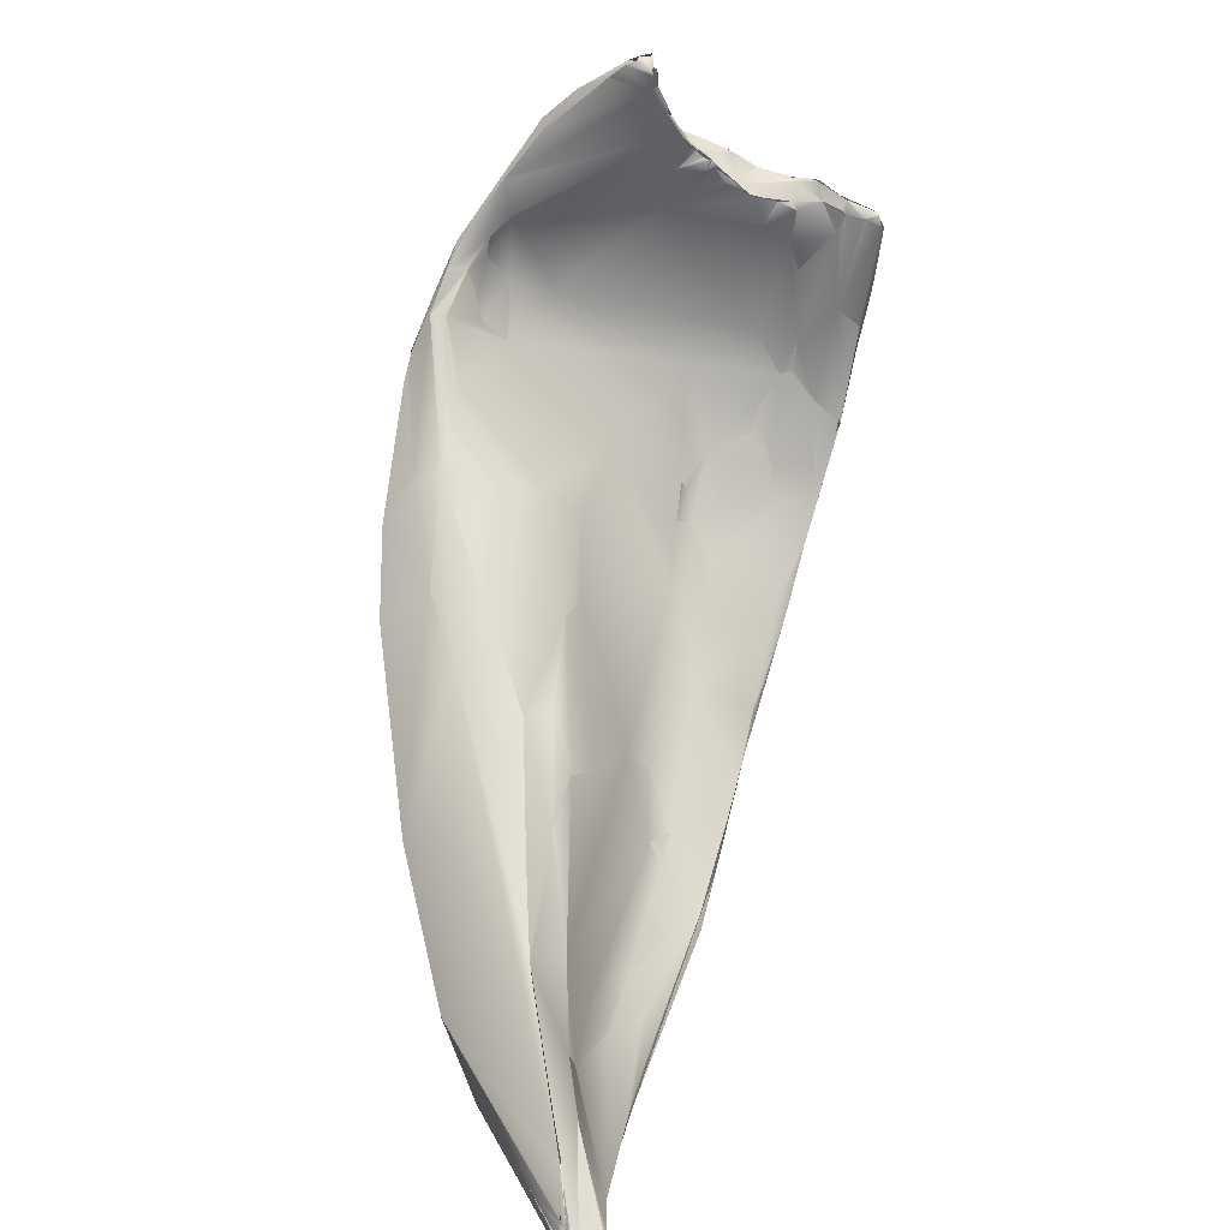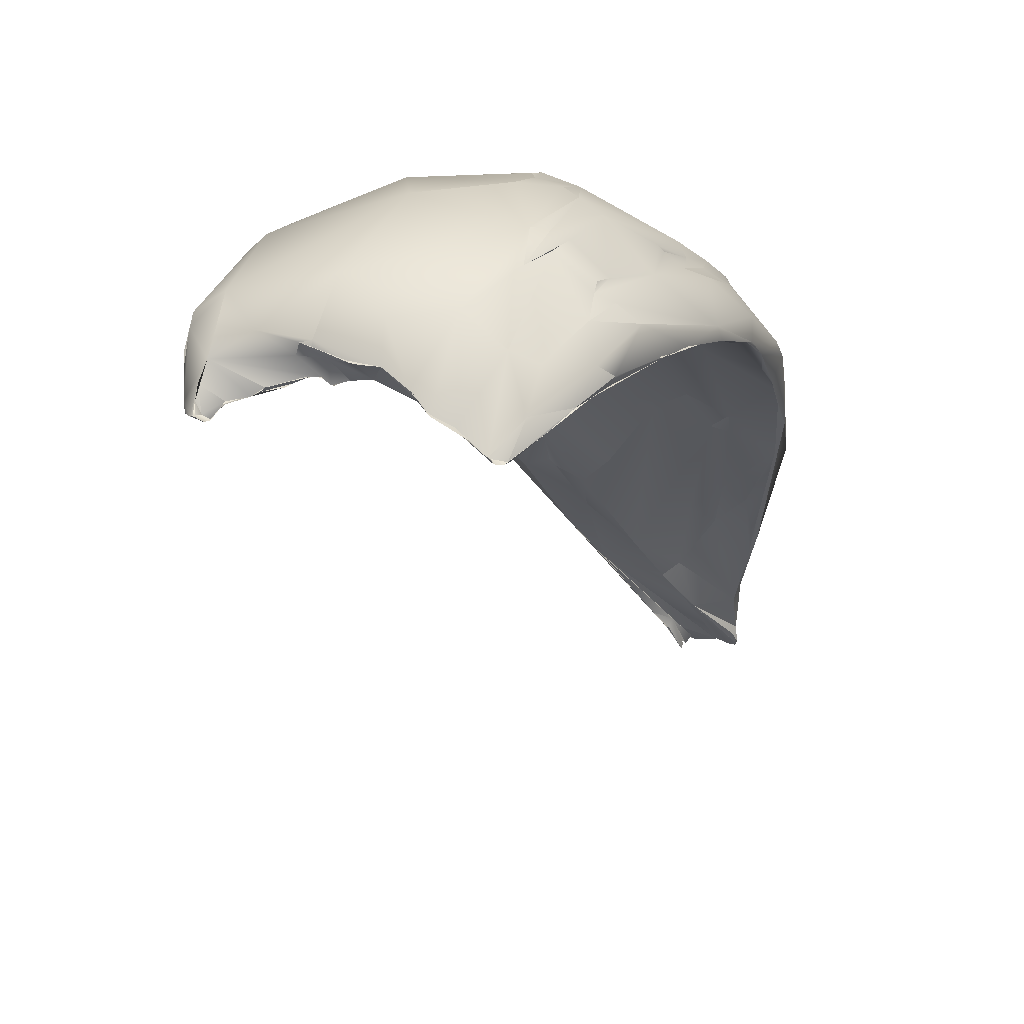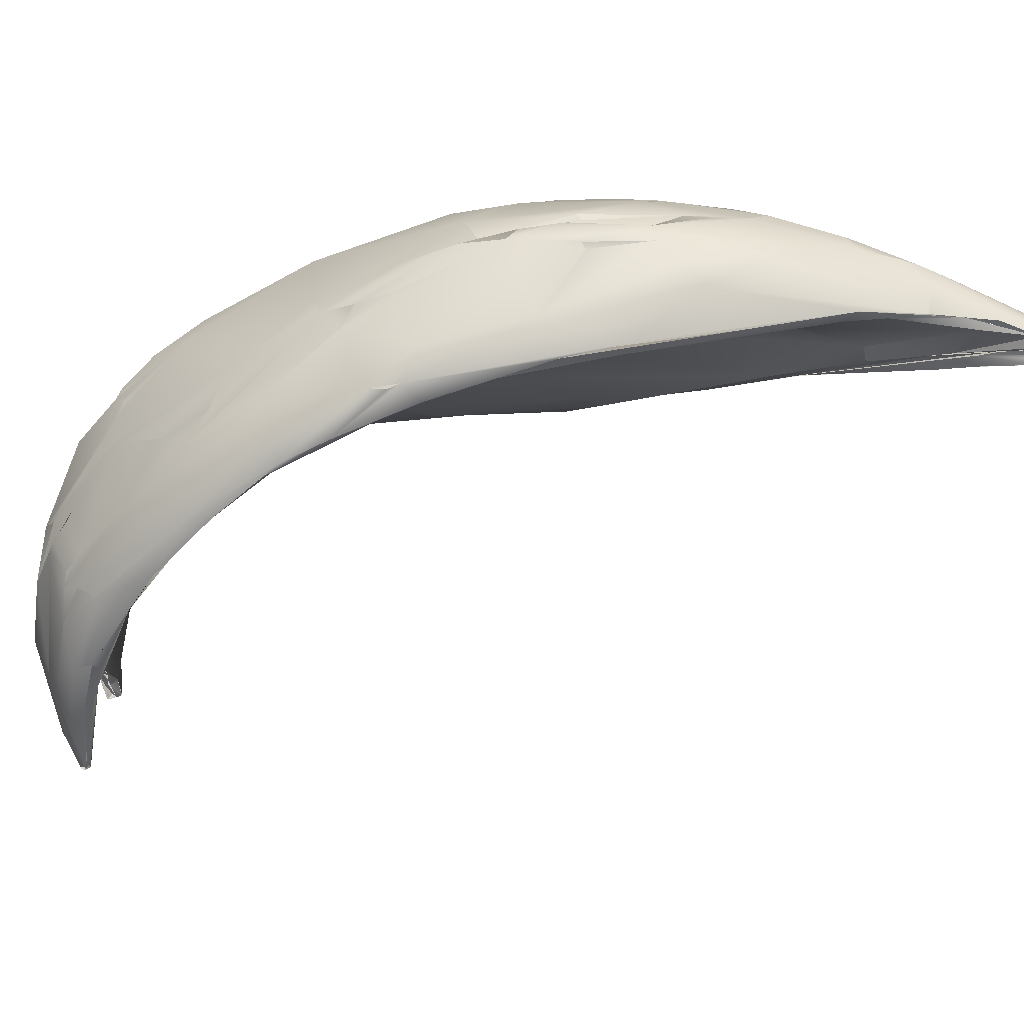
<metadata>
{"format":"obj","ext":"obj","renderer":"f3d","projection":"perspective","resolution":1024,"background":"white","views":[{"elev":-57.7,"azim":76.2,"up":"+Y"},{"elev":42.6,"azim":127.6,"up":"+Y"},{"elev":-57.0,"azim":-104.2,"up":"+Z"}]}
</metadata>
<code>
g default
v -0.9472 5.456 -0.1912
v -0.936 5.517 -0.1871
v -0.9248 5.548 -0.1814
v -0.9175 5.565 -0.1809
v -0.9597 5.442 -0.2169
v -0.9542 5.485 -0.2134
v -0.9502 5.501 -0.2092
v -0.9079 5.603 -0.193
v -0.9612 5.454 -0.2291
v -0.9513 5.509 -0.2168
v -0.9255 5.569 -0.1978
v -0.9549 5.506 -0.2513
v -0.9597 5.477 -0.2375
v -0.957 5.488 -0.2349
v -0.9453 5.544 -0.2377
v -0.9371 5.443 -0.1765
v -0.9349 5.456 -0.1752
v -0.932 5.482 -0.1775
v -0.9401 5.435 -0.183
v -0.933 5.467 -0.1744
v -0.9166 5.501 -0.163
v -0.9191 5.526 -0.1707
v -0.9198 5.52 -0.1689
v -0.9605 5.399 -0.2236
v -0.9199 5.598 -0.2231
v -0.9413 5.548 -0.2419
v -0.922 5.591 -0.2452
v -0.9406 5.554 -0.2451
v -0.9291 5.578 -0.2522
v -0.9336 5.423 -0.1744
v -0.8907 5.55 -0.1501
v -0.8911 5.567 -0.1558
v -0.8924 5.606 -0.1721
v -0.9611 5.393 -0.2371
v -0.9583 5.444 -0.2603
v -0.9585 5.461 -0.2561
v -0.951 5.504 -0.2599
v -0.9491 5.491 -0.2738
v -0.9417 5.541 -0.2615
v -0.9392 5.538 -0.2636
v -0.9198 5.406 -0.17
v -0.8767 5.529 -0.1365
v -0.9422 5.373 -0.1943
v -0.9588 5.359 -0.2332
v -0.8577 5.652 -0.1644
v -0.9611 5.372 -0.2362
v -0.8639 5.67 -0.1974
v -0.9009 5.629 -0.2513
v -0.9527 5.333 -0.2306
v -0.9555 5.354 -0.2529
v -0.9436 5.477 -0.2843
v -0.8943 5.628 -0.2692
v -0.8668 5.472 -0.1354
v -0.9454 5.296 -0.2339
v -0.9411 5.314 -0.2225
v -0.9473 5.355 -0.2648
v -0.9421 5.376 -0.2697
v -0.9443 5.393 -0.2738
v -0.8666 5.667 -0.2493
v -0.8697 5.663 -0.2631
v -0.8821 5.647 -0.2694
v -0.9291 5.31 -0.2189
v -0.9456 5.275 -0.2452
v -0.948 5.273 -0.2583
v -0.9473 5.293 -0.2615
v -0.9496 5.315 -0.2579
v -0.9428 5.323 -0.2603
v -0.9175 5.415 -0.2546
v -0.9097 5.455 -0.2632
v -0.9369 5.398 -0.2737
v -0.9214 5.442 -0.2747
v -0.9142 5.557 -0.2991
v -0.8069 5.577 -0.104
v -0.9343 5.276 -0.2356
v -0.9324 5.282 -0.2333
v -0.9335 5.276 -0.2363
v -0.9304 5.28 -0.2351
v -0.9455 5.277 -0.2632
v -0.9388 5.29 -0.2596
v -0.9063 5.373 -0.2358
v -0.9446 5.283 -0.2654
v -0.9414 5.292 -0.2628
v -0.9014 5.432 -0.2444
v -0.8163 5.721 -0.2023
v -0.889 5.525 -0.2771
v -0.8985 5.543 -0.3103
v -0.9047 5.51 -0.3021
v -0.8724 5.651 -0.2787
v -0.8869 5.612 -0.3038
v -0.7874 5.622 -0.09851
v -0.9243 5.278 -0.2346
v -0.9207 5.283 -0.2328
v -0.9128 5.309 -0.2296
v -0.786 5.716 -0.1527
v -0.9174 5.327 -0.2429
v -0.8081 5.728 -0.2142
v -0.8802 5.531 -0.2681
v -0.8833 5.538 -0.2754
v -0.8812 5.544 -0.2798
v -0.8289 5.702 -0.2682
v -0.7756 5.621 -0.09607
v -0.8468 5.448 -0.1615
v -0.9063 5.306 -0.2291
v -0.9072 5.305 -0.2302
v -0.8947 5.367 -0.2301
v -0.8452 5.559 -0.2474
v -0.7875 5.744 -0.2028
v -0.8583 5.568 -0.2625
v -0.8816 5.571 -0.3136
v -0.8705 5.618 -0.3197
v -0.8628 5.634 -0.3188
v -0.8633 5.392 -0.2028
v -0.87 5.411 -0.2223
v -0.8394 5.626 -0.2847
v -0.8225 5.697 -0.2903
v -0.8384 5.68 -0.2982
v -0.8615 5.605 -0.3188
v -0.8332 5.646 -0.3268
v -0.7787 5.573 -0.1251
v -0.7436 5.689 -0.1013
v -0.7956 5.533 -0.144
v -0.8373 5.436 -0.1937
v -0.8359 5.463 -0.2061
v -0.8226 5.495 -0.2122
v -0.8313 5.513 -0.2253
v -0.768 5.757 -0.2106
v -0.8119 5.708 -0.2853
v -0.8463 5.624 -0.3199
v -0.7485 5.632 -0.1063
v -0.8011 5.508 -0.182
v -0.808 5.512 -0.2015
v -0.8054 5.518 -0.1979
v -0.7896 5.61 -0.2086
v -0.7704 5.755 -0.23
v -0.8042 5.663 -0.2626
v -0.7853 5.731 -0.2839
v -0.8033 5.709 -0.306
v -0.8256 5.677 -0.3224
v -0.7199 5.68 -0.09253
v -0.7399 5.626 -0.1202
v -0.7851 5.584 -0.1995
v -0.7646 5.653 -0.2021
v -0.7625 5.76 -0.2169
v -0.7653 5.757 -0.2446
v -0.7634 5.754 -0.2617
v -0.7935 5.688 -0.2832
v -0.7881 5.727 -0.2858
v -0.7081 5.696 -0.09314
v -0.7468 5.646 -0.1764
v -0.722 5.758 -0.16
v -0.7348 5.775 -0.2241
v -0.7771 5.695 -0.2598
v -0.7606 5.709 -0.2585
v -0.7789 5.699 -0.2683
v -0.7645 5.71 -0.2633
v -0.7944 5.716 -0.2958
v -0.805 5.671 -0.3245
v -0.8059 5.675 -0.3318
v -0.7095 5.668 -0.1213
v -0.6888 5.723 -0.1046
v -0.7007 5.717 -0.1448
v -0.7435 5.702 -0.2156
v -0.7702 5.708 -0.2831
v -0.6872 5.701 -0.09888
v -0.6805 5.716 -0.09924
v -0.6843 5.698 -0.1077
v -0.6899 5.712 -0.1278
v -0.7433 5.725 -0.2706
v -0.7761 5.696 -0.3342
v -0.7709 5.709 -0.3334
v -0.6634 5.717 -0.114
v -0.6788 5.716 -0.1227
v -0.687 5.781 -0.1921
v -0.7265 5.773 -0.2615
v -0.75 5.742 -0.3051
v -0.7642 5.708 -0.3093
v -0.6666 5.714 -0.1025
v -0.6582 5.737 -0.1141
v -0.6585 5.727 -0.123
v -0.672 5.735 -0.1383
v -0.6769 5.745 -0.1664
v -0.6995 5.783 -0.2612
v -0.7082 5.779 -0.2679
v -0.7308 5.729 -0.2915
v -0.7144 5.759 -0.3014
v -0.7437 5.72 -0.3069
v -0.6523 5.725 -0.1052
v -0.646 5.725 -0.1094
v -0.7029 5.743 -0.2469
v -0.7146 5.772 -0.2759
v -0.7174 5.735 -0.2926
v -0.7354 5.717 -0.329
v -0.7493 5.712 -0.3367
v -0.6467 5.727 -0.1222
v -0.6352 5.733 -0.1311
v -0.673 5.781 -0.2776
v -0.6991 5.777 -0.2786
v -0.6925 5.74 -0.3054
v -0.7021 5.765 -0.3024
v -0.7027 5.73 -0.3217
v -0.7016 5.757 -0.3145
v -0.7075 5.746 -0.327
v -0.6958 5.74 -0.2996
v -0.6938 5.764 -0.3064
v -0.7118 5.728 -0.339
v -0.6764 5.747 -0.2805
v -0.6796 5.742 -0.3051
v -0.6774 5.761 -0.3153
v -0.6738 5.742 -0.3038
v -0.6141 5.732 -0.1224
v -0.5891 5.757 -0.1506
v -0.6145 5.779 -0.2058
v -0.6548 5.736 -0.3341
v -0.5791 5.742 -0.1354
v -0.6287 5.777 -0.2719
v -0.6338 5.746 -0.2931
v -0.6474 5.737 -0.3191
v -0.6701 5.741 -0.3374
v -0.6615 5.751 -0.3323
v -0.5569 5.738 -0.1495
v -0.6042 5.775 -0.2445
v -0.6188 5.743 -0.2849
v -0.631 5.765 -0.3002
v -0.6389 5.759 -0.3149
v -0.5909 5.743 -0.2125
v -0.6169 5.748 -0.2124
v -0.5865 5.74 -0.228
v -0.6118 5.744 -0.267
v -0.5694 5.742 -0.142
v -0.5705 5.761 -0.1884
v -0.5754 5.752 -0.2101
v -0.5759 5.762 -0.2125
v -0.5778 5.743 -0.2201
v -0.5801 5.741 -0.2247
v -0.5791 5.764 -0.2185
v -0.5838 5.742 -0.2338
v -0.5818 5.754 -0.2252
v -0.5804 5.76 -0.2408
v -0.5802 5.761 -0.2393
v -0.5962 5.742 -0.259
v -0.5927 5.743 -0.2397
v -0.594 5.743 -0.2511
v -0.5911 5.744 -0.2451
v -0.6133 5.746 -0.3252
v -0.5504 5.748 -0.173
v -0.5674 5.736 -0.2081
v -0.5743 5.74 -0.2142
v -0.5741 5.742 -0.215
v -0.5802 5.739 -0.2286
v -0.5801 5.739 -0.2294
v -0.5796 5.74 -0.2286
v -0.5818 5.76 -0.2459
v -0.5863 5.761 -0.2563
v -0.5958 5.742 -0.2705
v -0.594 5.742 -0.278
v -0.6194 5.737 -0.3331
v -0.639 5.741 -0.3357
v -0.5437 5.729 -0.1633
v -0.5458 5.728 -0.1859
v -0.5435 5.732 -0.1899
v -0.5584 5.735 -0.1993
v -0.5534 5.734 -0.1976
v -0.5859 5.752 -0.2788
v -0.5855 5.755 -0.2767
v -0.5828 5.752 -0.2852
v -0.591 5.745 -0.295
v -0.5821 5.75 -0.2897
v -0.6058 5.741 -0.3068
v -0.5341 5.726 -0.1697
v -0.5394 5.741 -0.176
v -0.5361 5.724 -0.1859
v -0.5858 5.746 -0.3031
v -0.5931 5.739 -0.3085
v -0.5916 5.735 -0.3182
v -0.5862 5.743 -0.3068
v -0.5876 5.74 -0.3149
v -0.592 5.731 -0.3274
v -0.5928 5.734 -0.3295
v -0.5959 5.732 -0.3287
v -0.5329 5.724 -0.1842
v -0.5321 5.73 -0.184
v -0.5342 5.727 -0.1879
v -0.5262 5.731 -0.1823
v -0.5871 5.734 -0.3251
v -0.9264 5.546 -0.1846
v -0.9368 5.445 -0.1768
v -0.9441 5.541 -0.2412
v -0.9315 5.572 -0.2423
v -0.9189 5.601 -0.2489
v -0.9452 5.274 -0.2469
v -0.9484 5.335 -0.2614
v -0.9324 5.276 -0.2354
v -0.9285 5.276 -0.2339
v -0.9272 5.276 -0.2344
v -0.9325 5.287 -0.2311
v -0.9298 5.282 -0.2357
v -0.9293 5.279 -0.2341
v -0.9298 5.279 -0.2346
v -0.9476 5.273 -0.2572
v -0.9435 5.282 -0.265
v -0.944 5.282 -0.2653
v -0.9137 5.508 -0.3049
v -0.9236 5.281 -0.2334
v -0.9219 5.282 -0.2339
v -0.9211 5.279 -0.2339
v -0.9224 5.279 -0.2336
v -0.9196 5.285 -0.2334
v -0.9182 5.284 -0.2328
v -0.918 5.278 -0.2352
v -0.9213 5.296 -0.2327
v -0.907 5.305 -0.229
v -0.8964 5.325 -0.2235
v -0.871 5.591 -0.3169
v -0.8663 5.624 -0.3209
v -0.864 5.392 -0.2034
v -0.8626 5.392 -0.2023
v -0.7092 5.691 -0.09326
v -0.8147 5.669 -0.3306
v -0.7264 5.769 -0.2759
v -0.6879 5.778 -0.2767
v -0.7028 5.777 -0.2783
v -0.7356 5.719 -0.3379
v -0.6953 5.778 -0.2788
v -0.5858 5.735 -0.1355
v -0.668 5.735 -0.3353
v -0.5806 5.742 -0.1353
v -0.6415 5.736 -0.3328
v -0.5492 5.735 -0.1564
v -0.5759 5.742 -0.2175
v -0.579 5.743 -0.2233
v -0.5771 5.761 -0.2201
v -0.5854 5.743 -0.2362
v -0.5852 5.742 -0.2333
v -0.5779 5.761 -0.2272
v -0.5916 5.745 -0.2466
v -0.5952 5.742 -0.2544
v -0.596 5.743 -0.2611
v -0.5709 5.738 -0.2112
v -0.5601 5.738 -0.202
v -0.5972 5.739 -0.2816
v -0.5857 5.756 -0.2743
v -0.5818 5.751 -0.2906
v -0.592 5.741 -0.3053
v -0.5305 5.726 -0.175
v -0.5285 5.729 -0.176
v -0.5335 5.735 -0.1787
v -0.5436 5.733 -0.1897
v -0.5863 5.737 -0.3221
v -0.5916 5.734 -0.3291
v -0.5327 5.732 -0.1714
v -0.5322 5.727 -0.1862
v -0.5278 5.731 -0.1838
v -0.5271 5.732 -0.1831
v -0.5281 5.732 -0.1838
v -0.5866 5.737 -0.3236
v -0.9447 5.275 -0.2477
v -0.9102 5.339 -0.2385
g FJ1467_grp3 RArm
f 5 19 1
f 1 18 2
f 5 1 7
f 1 2 7
f 18 22 2
f 22 3 2
f 3 285 2
f 3 4 285
f 2 285 11
f 285 4 11
f 10 9 6
f 6 5 7
f 6 9 5
f 2 11 7
f 11 4 8
f 14 9 10
f 6 7 10
f 7 11 25
f 7 25 10
f 14 12 13
f 10 15 14
f 25 15 10
f 9 13 12
f 287 12 14
f 25 27 15
f 287 14 15
f 21 286 30
f 30 286 19
f 16 17 19
f 21 20 286
f 19 17 20
f 20 18 19
f 21 23 20
f 31 32 21
f 32 23 21
f 19 18 1
f 20 23 18
f 22 18 23
f 32 22 23
f 22 32 3
f 33 4 3
f 33 8 4
f 8 33 45
f 5 9 24
f 9 36 34
f 8 25 11
f 9 12 36
f 9 14 13
f 287 26 12
f 12 26 28
f 26 288 28
f 27 287 15
f 36 12 37
f 39 37 12
f 29 12 28
f 288 29 28
f 289 29 288
f 41 21 30
f 41 30 43
f 41 42 21
f 31 21 42
f 31 45 32
f 19 43 30
f 19 24 43
f 19 5 24
f 32 33 3
f 32 45 33
f 44 24 34
f 24 44 49
f 34 24 9
f 34 50 46
f 45 94 47
f 45 47 8
f 35 56 34
f 34 36 35
f 25 8 47
f 38 35 36
f 36 37 38
f 38 37 72
f 72 37 40
f 39 40 37
f 288 27 289
f 27 25 48
f 12 29 39
f 39 29 40
f 44 34 46
f 44 46 50
f 50 34 56
f 47 59 25
f 51 35 38
f 51 38 72
f 27 48 289
f 25 59 48
f 29 72 40
f 42 41 53
f 41 43 62
f 49 54 24
f 43 24 54
f 44 63 49
f 94 84 47
f 96 59 47
f 56 35 51
f 52 29 289
f 48 61 289
f 52 289 61
f 31 90 45
f 43 55 62
f 54 74 55
f 63 54 49
f 54 55 43
f 50 66 44
f 66 50 56
f 58 57 291
f 57 58 70
f 58 87 70
f 58 86 87
f 58 56 51
f 302 58 51
f 61 48 60
f 60 48 59
f 72 302 51
f 52 88 29
f 89 29 88
f 52 61 88
f 72 29 89
f 73 42 53
f 42 90 31
f 120 45 90
f 55 75 62
f 55 74 75
f 64 63 44
f 78 64 44
f 44 66 78
f 67 57 68
f 57 67 291
f 69 68 71
f 68 57 71
f 57 70 71
f 71 70 87
f 87 69 71
f 72 110 302
f 72 89 110
f 73 90 42
f 77 295 292
f 297 293 62
f 62 75 298
f 62 294 303
f 310 77 76
f 310 76 290
f 290 356 112
f 299 78 79
f 78 300 79
f 356 299 357
f 299 79 357
f 95 79 82
f 79 301 82
f 65 291 67
f 82 65 95
f 67 95 65
f 67 68 80
f 81 78 65
f 81 65 82
f 83 80 68
f 83 68 69
f 47 84 96
f 85 69 87
f 85 87 99
f 97 85 99
f 60 59 100
f 61 60 88
f 89 111 110
f 101 90 73
f 41 103 53
f 120 94 45
f 296 93 91
f 92 308 41
f 303 304 62
f 41 304 92
f 41 62 304
f 91 93 307
f 309 308 305
f 309 306 307
f 307 93 309
f 310 290 315
f 308 103 41
f 312 93 112
f 112 357 105
f 112 356 357
f 95 67 80
f 95 80 105
f 357 95 105
f 113 80 83
f 83 97 113
f 107 94 150
f 94 107 84
f 84 107 96
f 97 108 106
f 97 99 108
f 83 69 97
f 69 85 97
f 97 99 98
f 97 98 99
f 100 59 96
f 99 87 109
f 99 109 313
f 87 86 109
f 89 88 111
f 116 111 88
f 53 103 102
f 103 121 102
f 308 309 103
f 309 104 311
f 104 93 312
f 104 309 93
f 105 80 113
f 123 112 113
f 112 105 113
f 113 97 106
f 107 143 96
f 143 134 96
f 99 114 108
f 114 99 313
f 109 86 117
f 117 86 110
f 302 110 86
f 110 118 117
f 110 314 118
f 119 101 73
f 102 121 53
f 121 103 316
f 112 123 122
f 123 130 122
f 143 107 126
f 106 108 135
f 96 144 100
f 115 88 60
f 115 60 127
f 127 60 100
f 116 137 138
f 88 115 116
f 137 116 156
f 128 313 117
f 111 116 138
f 118 314 111
f 129 101 119
f 53 119 73
f 53 121 119
f 122 121 316
f 121 122 130
f 94 120 150
f 106 124 113
f 124 106 125
f 106 135 133
f 107 150 126
f 108 114 135
f 115 127 156
f 127 147 156
f 127 100 136
f 114 313 128
f 115 156 116
f 128 117 118
f 118 111 318
f 140 129 119
f 129 139 101
f 90 101 148
f 90 148 120
f 140 119 121
f 140 121 130
f 130 123 132
f 123 124 131
f 132 123 131
f 124 141 131
f 123 113 124
f 124 125 141
f 125 133 141
f 125 106 133
f 134 144 96
f 146 135 114
f 144 145 100
f 136 100 145
f 147 127 136
f 111 138 318
f 170 318 138
f 129 317 139
f 317 148 101
f 131 141 132
f 132 141 130
f 133 142 141
f 133 135 142
f 154 152 135
f 146 154 135
f 154 146 163
f 147 136 175
f 136 145 175
f 114 128 157
f 157 128 158
f 138 137 170
f 128 118 158
f 158 118 318
f 129 164 317
f 140 149 159
f 140 130 149
f 130 141 149
f 141 142 149
f 149 142 162
f 142 135 162
f 126 150 143
f 143 150 151
f 134 143 151
f 144 134 182
f 182 134 151
f 155 152 154
f 152 155 153
f 154 168 155
f 163 168 154
f 140 159 166
f 129 140 164
f 166 164 140
f 160 120 148
f 317 165 148
f 165 160 148
f 164 165 317
f 160 165 178
f 159 161 166
f 161 159 149
f 161 149 162
f 150 178 173
f 152 162 135
f 153 162 152
f 155 168 153
f 145 144 174
f 146 176 163
f 156 147 175
f 145 185 175
f 175 137 156
f 157 146 114
f 318 170 169
f 177 164 171
f 164 166 171
f 160 150 120
f 166 161 167
f 162 189 161
f 162 153 189
f 150 173 151
f 182 151 173
f 174 183 145
f 183 190 145
f 163 186 168
f 176 186 163
f 137 175 170
f 157 176 146
f 158 169 157
f 187 165 164
f 178 165 187
f 178 150 160
f 167 171 166
f 172 171 167
f 179 172 180
f 172 167 180
f 161 180 167
f 180 161 181
f 168 189 153
f 174 144 182
f 168 186 184
f 145 190 185
f 185 190 321
f 169 176 157
f 169 170 322
f 177 187 164
f 177 188 187
f 177 171 194
f 171 172 179
f 195 180 181
f 181 161 189
f 178 211 173
f 183 174 182
f 184 191 168
f 183 196 190
f 186 191 184
f 169 193 176
f 186 176 193
f 170 202 322
f 177 194 188
f 179 194 171
f 195 179 180
f 182 173 212
f 319 320 197
f 191 186 203
f 185 321 199
f 186 193 192
f 192 200 186
f 205 192 193
f 194 210 188
f 188 210 187
f 210 214 187
f 195 210 194
f 187 326 178
f 194 179 195
f 226 195 181
f 212 173 211
f 182 212 215
f 182 196 183
f 189 168 191
f 203 189 191
f 321 323 199
f 186 198 203
f 200 198 186
f 170 175 201
f 202 170 201
f 192 205 200
f 246 210 195
f 178 326 211
f 196 182 215
f 206 189 203
f 185 199 204
f 204 175 185
f 175 204 201
f 204 199 323
f 208 201 204
f 246 195 226
f 181 189 206
f 209 206 203
f 323 196 223
f 203 198 209
f 208 204 323
f 202 201 208
f 218 205 322
f 218 322 202
f 215 223 196
f 198 200 207
f 217 207 200
f 223 208 323
f 324 214 210
f 221 215 212
f 226 181 206
f 268 209 207
f 268 207 217
f 223 224 208
f 325 205 218
f 324 220 214
f 246 226 225
f 212 235 221
f 206 222 226
f 222 206 209
f 205 217 200
f 213 217 205
f 218 202 219
f 219 202 208
f 259 324 210
f 246 259 210
f 222 209 216
f 219 257 218
f 211 326 229
f 230 212 211
f 240 241 226
f 341 215 221
f 222 228 226
f 216 209 268
f 224 219 208
f 219 224 244
f 325 218 257
f 220 324 258
f 258 324 259
f 245 230 211
f 225 226 227
f 230 235 212
f 228 240 226
f 253 235 239
f 253 221 235
f 253 341 221
f 254 228 340
f 222 340 228
f 222 216 268
f 257 327 325
f 256 327 257
f 244 257 219
f 223 244 224
f 211 229 245
f 258 328 220
f 328 350 229
f 245 231 230
f 247 246 225
f 225 233 247
f 232 231 237
f 232 230 231
f 234 233 225
f 225 249 234
f 225 227 249
f 248 330 245
f 330 231 245
f 230 232 235
f 237 334 232
f 232 331 235
f 333 227 226
f 237 231 251
f 332 237 251
f 239 235 331
f 237 238 334
f 226 241 333
f 243 241 242
f 237 332 335
f 243 333 241
f 238 237 335
f 335 253 252
f 335 252 238
f 254 240 228
f 337 335 336
f 335 337 255
f 335 263 253
f 263 335 255
f 348 223 272
f 223 348 244
f 350 245 229
f 261 259 246
f 261 338 339
f 248 245 339
f 329 339 338
f 250 227 236
f 264 253 263
f 255 254 340
f 268 340 222
f 340 268 266
f 340 266 255
f 342 215 341
f 215 272 223
f 269 328 258
f 283 270 245
f 347 245 270
f 347 262 245
f 262 260 259
f 262 259 261
f 262 339 245
f 267 263 266
f 264 263 265
f 265 263 267
f 255 266 263
f 342 272 215
f 267 266 275
f 273 266 268
f 343 275 266
f 273 268 217
f 217 274 273
f 279 277 213
f 279 327 256
f 278 257 244
f 257 278 256
f 269 344 328
f 259 269 258
f 344 350 328
f 269 259 271
f 344 269 280
f 280 269 271
f 283 350 345
f 245 350 283
f 280 259 260
f 281 270 346
f 281 347 270
f 347 281 282
f 351 280 260
f 343 273 275
f 213 277 217
f 274 275 273
f 274 217 277
f 275 274 284
f 275 284 355
f 276 348 272
f 256 349 279
f 274 277 284
f 348 278 244
f 280 345 344
f 352 345 280
f 281 346 354
f 283 353 270

</code>
